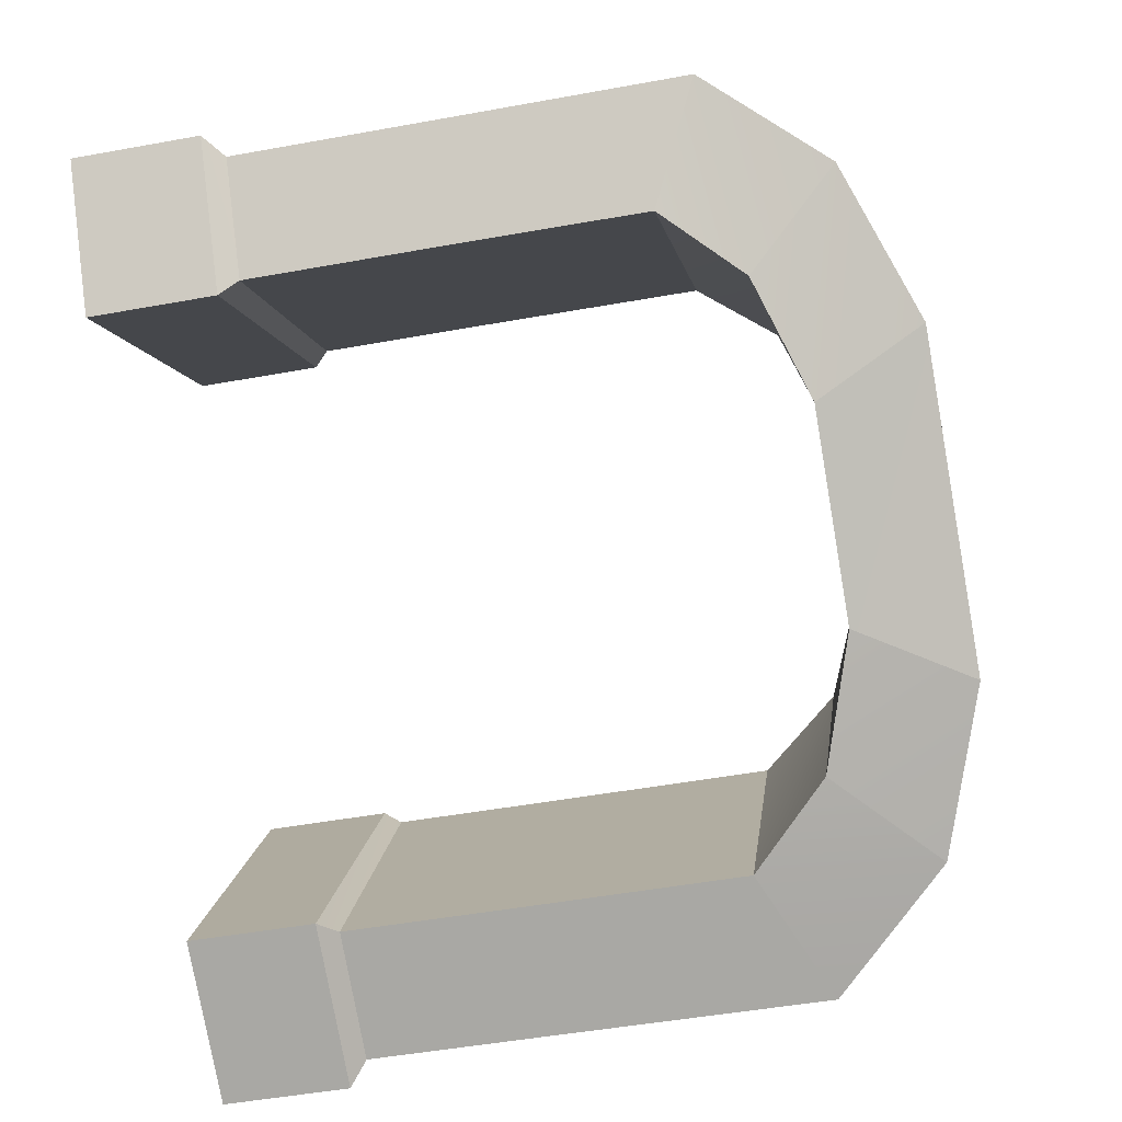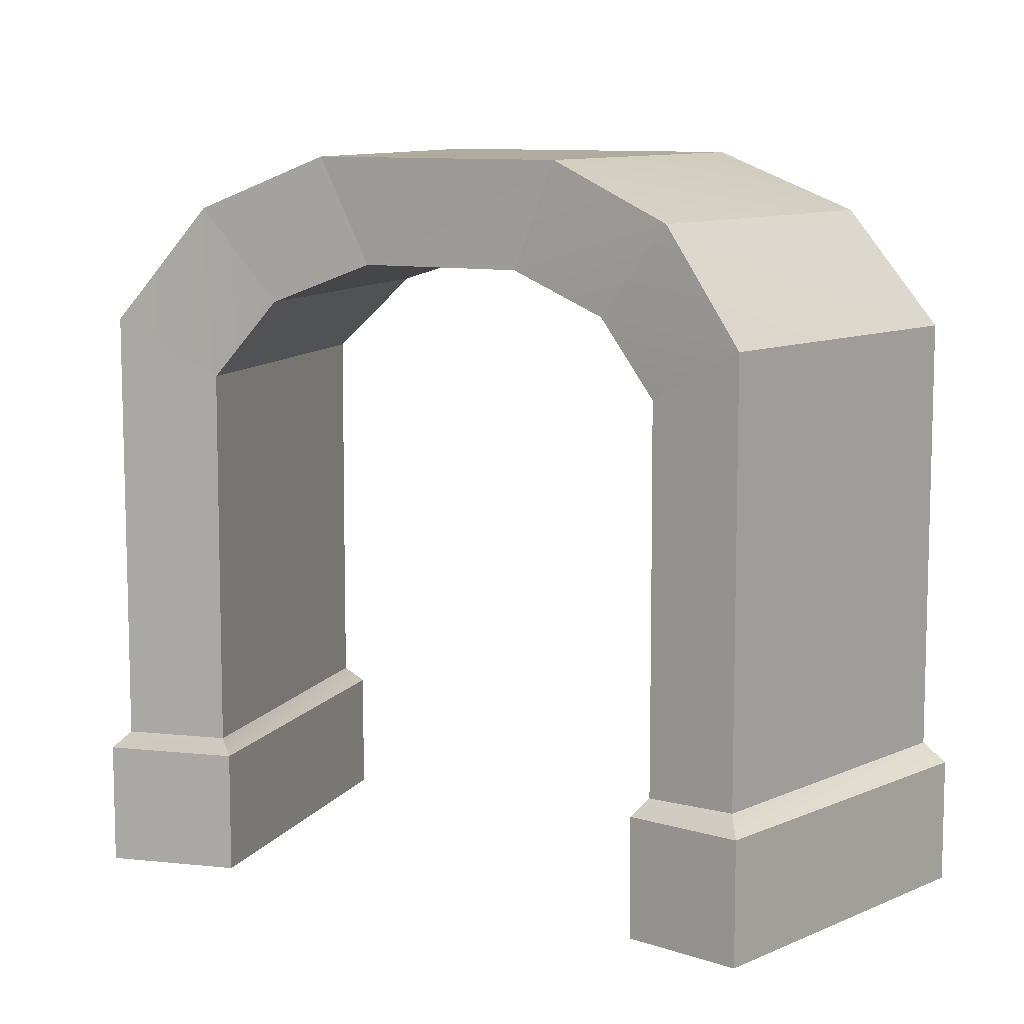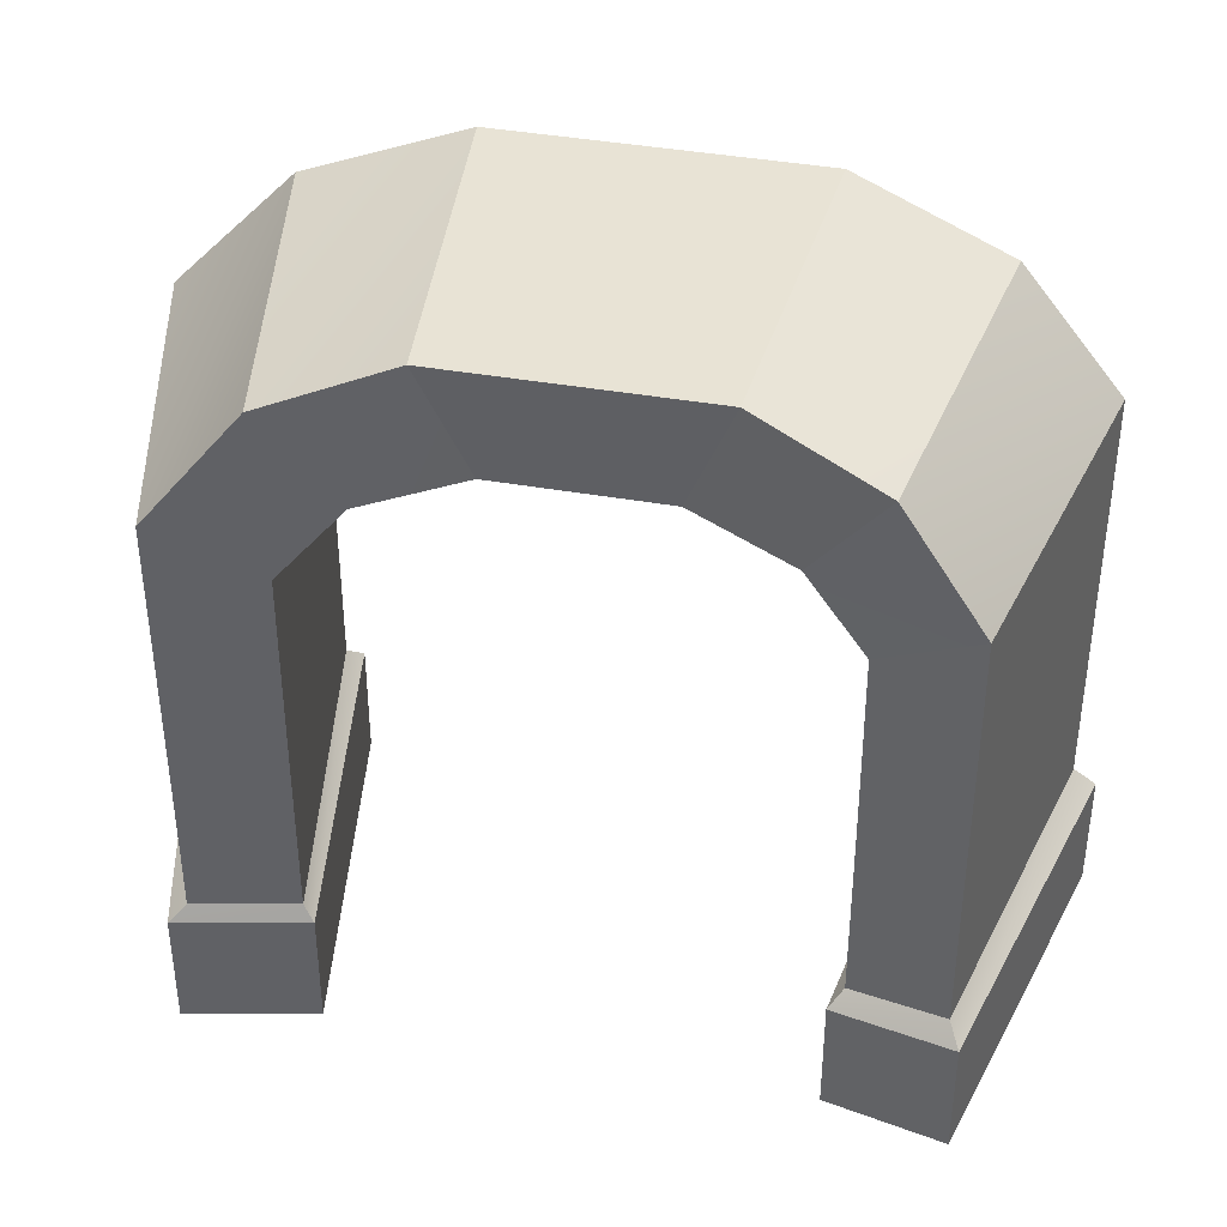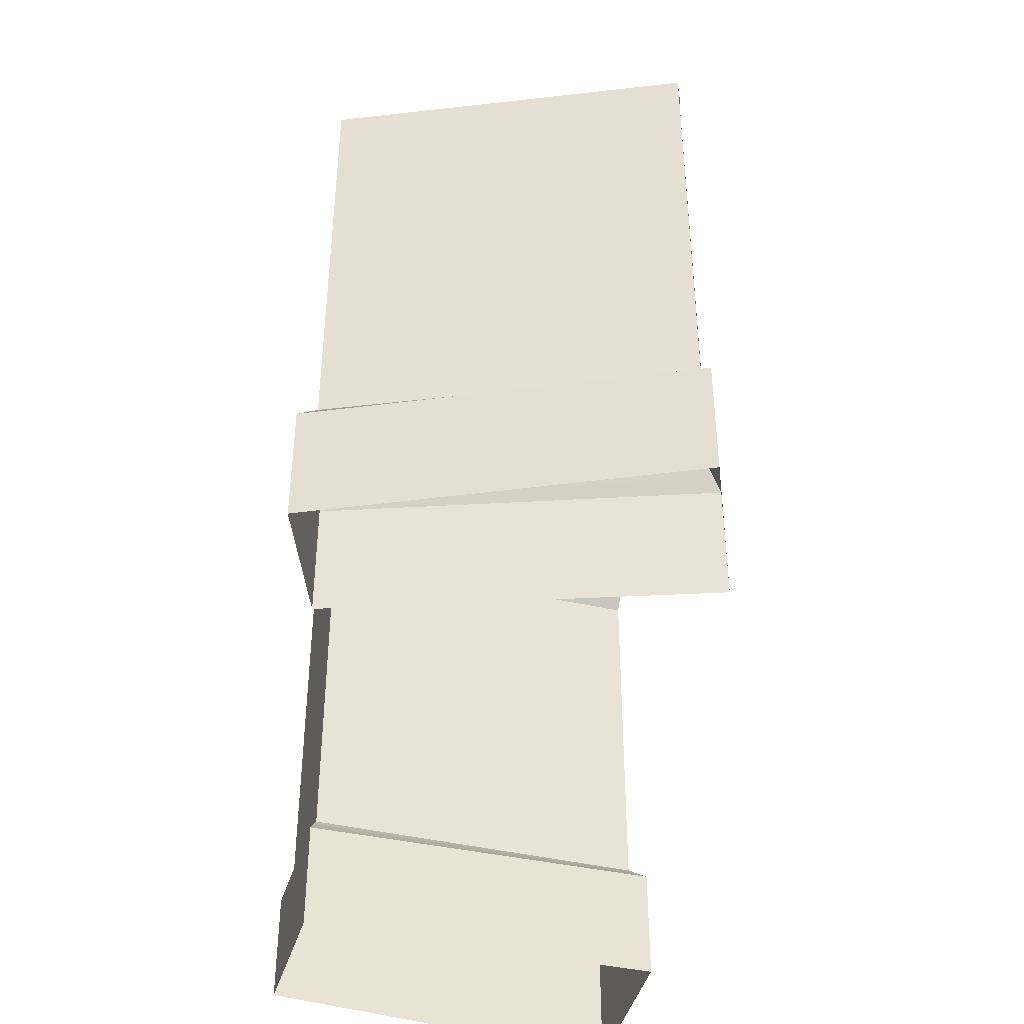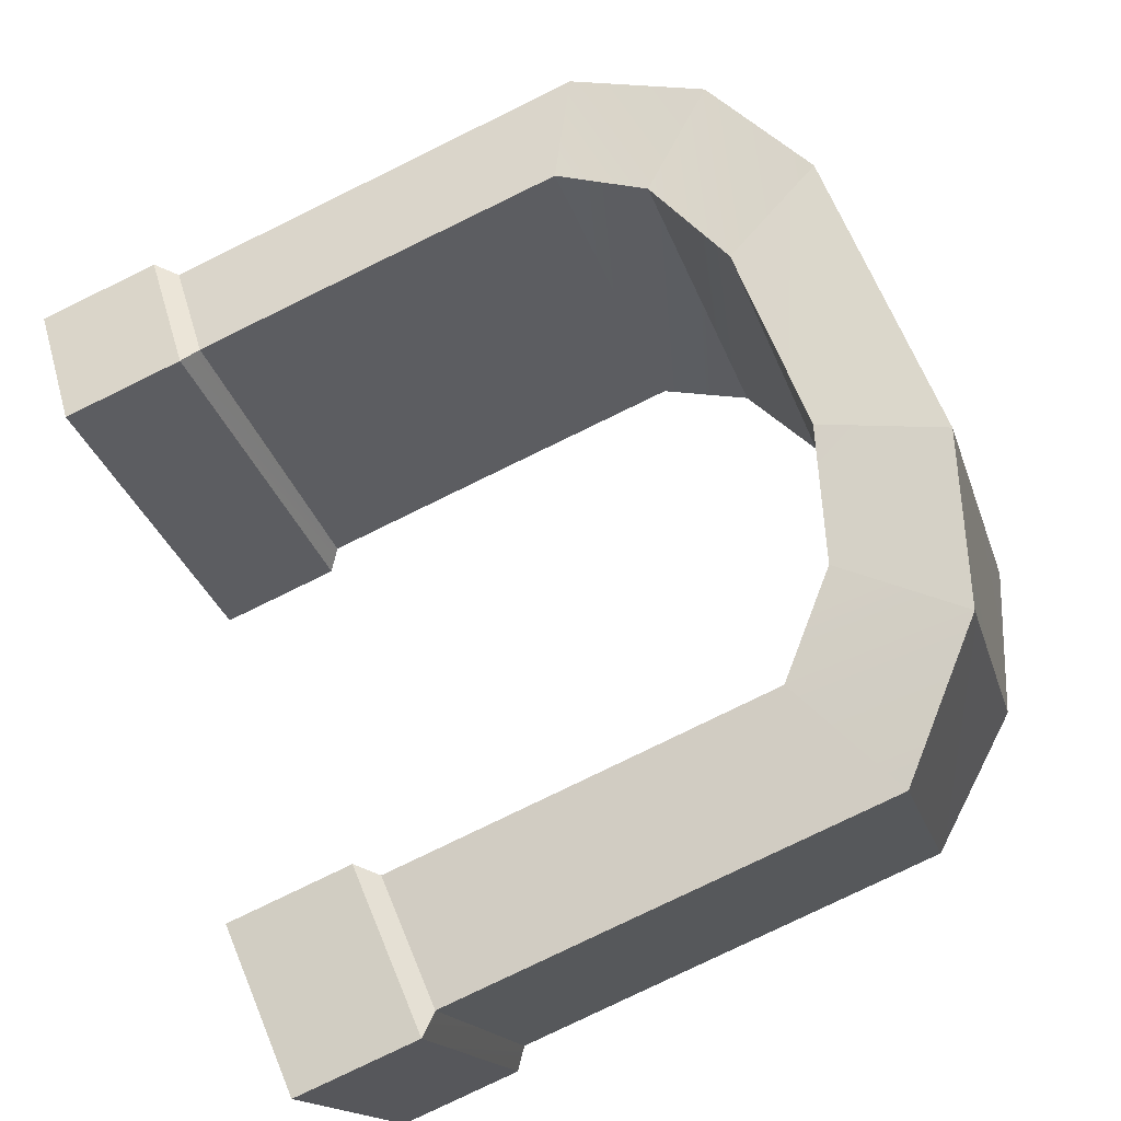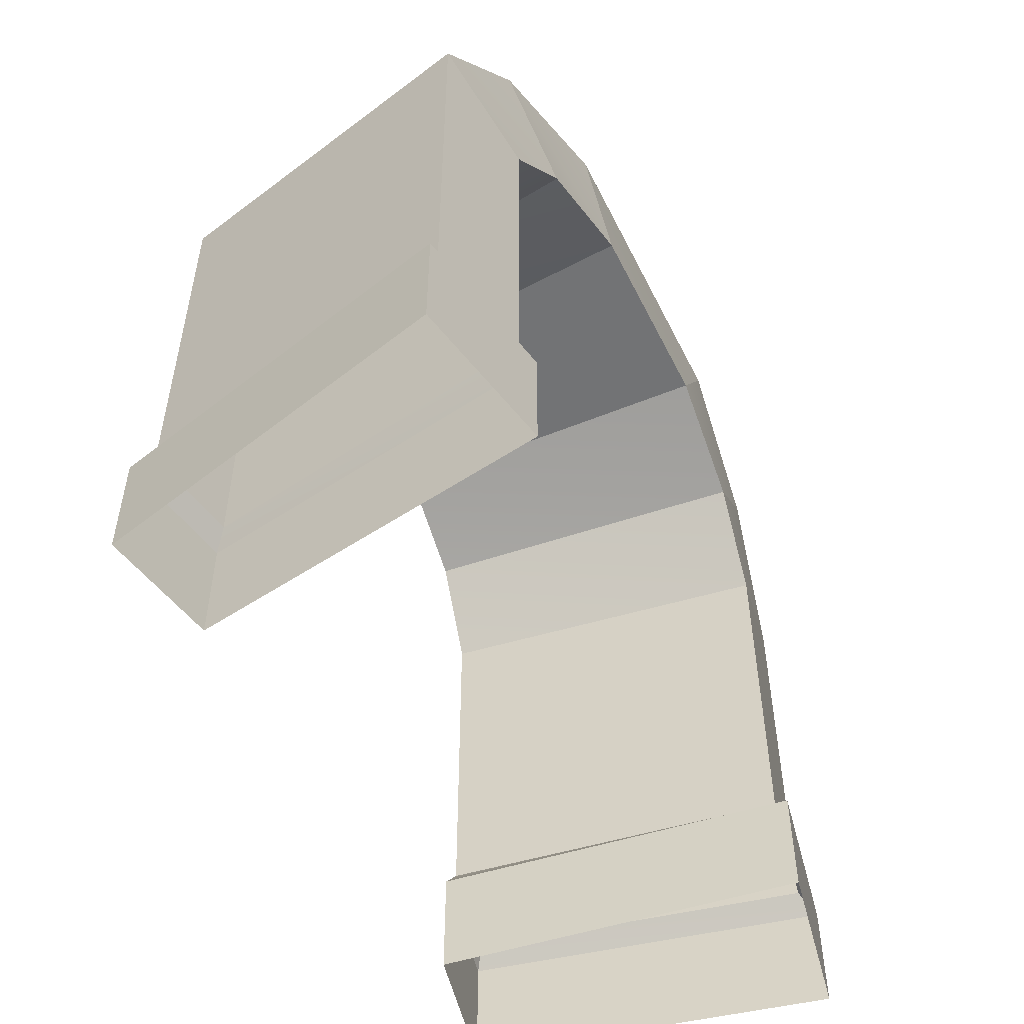
<metadata>
{"format":"obj","ext":"obj","renderer":"f3d","projection":"perspective","resolution":1024,"background":"white","views":[{"elev":-47.0,"azim":101.8,"up":"+Z"},{"elev":9.6,"azim":-13.5,"up":"+Y"},{"elev":41.1,"azim":-29.2,"up":"+Y"},{"elev":-45.2,"azim":43.8,"up":"+Y"},{"elev":-79.2,"azim":116.0,"up":"+Z"},{"elev":-55.9,"azim":74.9,"up":"+Y"}]}
</metadata>
<code>
g doorx33
v -22.93 -46.5 -54
v -42.31 -46.5 -64.98
v -42.39 1.838 -65.02
v -22.87 -8.021 -53.96
v -22.87 -8.021 -53.96
v -42.39 1.838 -65.02
v -24.68 22.09 -55.06
v -10.93 5.673 -46.28
v -10.93 5.673 -46.28
v -24.68 22.09 -55.06
v -1.426 31.41 -39.6
v 7.208 12.79 -33.07
v 7.208 12.79 -33.07
v -1.426 31.41 -39.6
v 40.39 31.41 -3.031
v 33.76 12.79 -9.75
v 33.76 12.79 -9.75
v 40.39 31.41 -3.031
v 58.28 21.46 17.4
v 48.24 5.673 5.485
v 48.24 5.673 5.485
v 58.28 21.46 17.4
v 69.13 1.632 31.8
v 56.47 -7.443 15.15
v 56.47 -7.443 15.15
v 69.13 1.632 31.8
v 69.11 -42.58 31.77
v 56.54 -42.58 15.25
v -54.71 -46.5 -2.924
v -54.66 -8.021 -2.893
v -70.78 1.838 -11.96
v -70.71 -46.5 -11.92
v -54.66 -8.021 -2.893
v -44.82 5.673 3.407
v -56.16 22.09 -3.799
v -70.78 1.838 -11.96
v -44.82 5.673 3.407
v -29.9 12.79 14.23
v -37 31.41 8.881
v -56.16 22.09 -3.799
v -29.9 12.79 14.23
v -8.137 12.79 33.31
v -2.722 31.41 38.8
v -37 31.41 8.881
v -8.137 12.79 33.31
v 3.681 5.673 45.76
v 11.86 21.46 55.47
v -2.722 31.41 38.8
v 3.681 5.673 45.76
v 10.38 -7.443 53.64
v 20.66 1.632 67.21
v 11.86 21.46 55.47
v 10.38 -7.443 53.64
v 10.44 -42.58 53.72
v 20.64 -42.58 67.18
v 20.66 1.632 67.21
v -22.93 -46.5 -54
v -22.87 -8.021 -53.96
v -54.66 -8.021 -2.893
v -54.71 -46.5 -2.924
v -22.87 -8.021 -53.96
v -10.93 5.673 -46.28
v -44.82 5.673 3.407
v -54.66 -8.021 -2.893
v -10.93 5.673 -46.28
v 7.208 12.79 -33.07
v -29.9 12.79 14.23
v -44.82 5.673 3.407
v 7.208 12.79 -33.07
v 33.76 12.79 -9.75
v -8.137 12.79 33.31
v -29.9 12.79 14.23
v 33.76 12.79 -9.75
v 48.24 5.673 5.485
v 3.681 5.673 45.76
v -8.137 12.79 33.31
v 48.24 5.673 5.485
v 56.47 -7.443 15.15
v 10.38 -7.443 53.64
v 3.681 5.673 45.76
v 56.47 -7.443 15.15
v 56.54 -42.58 15.25
v 10.44 -42.58 53.72
v 10.38 -7.443 53.64
v 69.11 -42.58 31.77
v 69.13 1.632 31.8
v 20.66 1.632 67.21
v 20.64 -42.58 67.18
v 69.13 1.632 31.8
v 58.28 21.46 17.4
v 11.86 21.46 55.47
v 20.66 1.632 67.21
v 58.28 21.46 17.4
v 40.39 31.41 -3.031
v -2.722 31.41 38.8
v 11.86 21.46 55.47
v 40.39 31.41 -3.031
v -1.426 31.41 -39.6
v -37 31.41 8.881
v -2.722 31.41 38.8
v -1.426 31.41 -39.6
v -24.68 22.09 -55.06
v -56.16 22.09 -3.799
v -37 31.41 8.881
v -24.68 22.09 -55.06
v -42.39 1.838 -65.02
v -70.78 1.838 -11.96
v -56.16 22.09 -3.799
v -42.39 1.838 -65.02
v -42.31 -46.5 -64.98
v -70.71 -46.5 -11.92
v -70.78 1.838 -11.96
v -42.31 -46.5 -64.98
v -22.93 -46.5 -54
v -22.93 -75.16 -54
v -42.31 -75.16 -64.98
v 56.54 -42.58 15.25
v 69.11 -42.58 31.77
v 69.11 -74.67 31.77
v 56.54 -74.67 15.25
v -70.71 -46.5 -11.92
v -70.71 -75.16 -11.92
v -54.71 -75.16 -2.924
v 20.64 -42.58 67.18
v 10.44 -75.16 53.72
v 20.64 -74.67 67.18
v -54.71 -46.5 -2.924
v -54.71 -75.16 -2.924
v -22.93 -75.16 -54
v 10.44 -42.58 53.72
v 56.54 -74.67 15.25
v 10.44 -75.16 53.72
v 20.64 -42.58 67.18
v 20.64 -74.67 67.18
v 69.11 -74.67 31.77
v -70.71 -46.5 -11.92
v -42.31 -75.16 -64.98
v -70.71 -75.16 -11.92
v 56.47 -78.11 12.42
v 72.62 -78.11 33.76
v 72.62 -100 33.76
v 56.47 -100 12.42
v 72.62 -78.11 33.76
v 20.08 -78.11 70.91
v 20.08 -100 70.91
v 72.62 -100 33.76
v 20.08 -78.11 70.91
v 7.093 -78.11 53.87
v 7.093 -99.52 53.87
v 20.08 -100 70.91
v 7.093 -78.11 53.87
v 56.47 -78.11 12.42
v 56.47 -100 12.42
v 7.093 -99.52 53.87
v -44.07 -78.11 -68.94
v -19.25 -78.11 -54.79
v -19.25 -99.52 -54.79
v -44.06 -99.52 -68.95
v -19.25 -78.11 -54.79
v -53.88 -78.11 -0.9117
v -53.88 -99.52 -0.9117
v -19.25 -99.52 -54.79
v -53.88 -78.11 -0.9117
v -74.18 -78.11 -12.26
v -74.18 -99.52 -12.26
v -53.88 -99.52 -0.9117
v -74.18 -78.11 -12.26
v -44.07 -78.11 -68.94
v -44.06 -99.52 -68.95
v -74.18 -99.52 -12.26
v -42.31 -75.16 -64.98
v -22.93 -75.16 -54
v -19.25 -78.11 -54.79
v -44.07 -78.11 -68.94
v -54.71 -75.16 -2.924
v -70.71 -75.16 -11.92
v -74.18 -78.11 -12.26
v -53.88 -78.11 -0.9117
v -22.93 -75.16 -54
v -54.71 -75.16 -2.924
v -53.88 -78.11 -0.9117
v -19.25 -78.11 -54.79
v -70.71 -75.16 -11.92
v -42.31 -75.16 -64.98
v -44.07 -78.11 -68.94
v -74.18 -78.11 -12.26
v 56.54 -74.67 15.25
v 69.11 -74.67 31.77
v 72.62 -78.11 33.76
v 56.47 -78.11 12.42
v 20.64 -74.67 67.18
v 10.44 -75.16 53.72
v 7.093 -78.11 53.87
v 20.08 -78.11 70.91
v 10.44 -75.16 53.72
v 56.54 -74.67 15.25
v 56.47 -78.11 12.42
v 7.093 -78.11 53.87
v 69.11 -74.67 31.77
v 20.64 -74.67 67.18
v 20.08 -78.11 70.91
v 72.62 -78.11 33.76
f 3 1 2
f 1 3 4
f 7 5 6
f 5 7 8
f 11 9 10
f 9 11 12
f 15 13 14
f 13 15 16
f 19 17 18
f 17 19 20
f 23 21 22
f 21 23 24
f 27 25 26
f 25 27 28
f 31 29 30
f 29 31 32
f 35 33 34
f 33 35 36
f 39 37 38
f 37 39 40
f 43 41 42
f 41 43 44
f 47 45 46
f 45 47 48
f 51 49 50
f 49 51 52
f 55 53 54
f 53 55 56
f 59 57 58
f 57 59 60
f 63 61 62
f 61 63 64
f 67 65 66
f 65 67 68
f 71 69 70
f 69 71 72
f 75 73 74
f 73 75 76
f 79 77 78
f 77 79 80
f 83 81 82
f 81 83 84
f 87 85 86
f 85 87 88
f 91 89 90
f 89 91 92
f 95 93 94
f 93 95 96
f 99 97 98
f 97 99 100
f 103 101 102
f 101 103 104
f 107 105 106
f 105 107 108
f 111 109 110
f 109 111 112
f 115 113 114
f 113 115 116
f 119 117 118
f 117 119 120
f 122 29 121
f 29 122 123
f 125 124 54
f 124 125 126
f 128 57 127
f 57 128 129
f 131 130 82
f 130 131 132
f 134 85 133
f 85 134 135
f 137 136 110
f 136 137 138
f 141 139 140
f 139 141 142
f 145 143 144
f 143 145 146
f 149 147 148
f 147 149 150
f 153 151 152
f 151 153 154
f 157 155 156
f 155 157 158
f 161 159 160
f 159 161 162
f 165 163 164
f 163 165 166
f 169 167 168
f 167 169 170
f 173 171 172
f 171 173 174
f 177 175 176
f 175 177 178
f 181 179 180
f 179 181 182
f 185 183 184
f 183 185 186
f 189 187 188
f 187 189 190
f 193 191 192
f 191 193 194
f 197 195 196
f 195 197 198
f 201 199 200
f 199 201 202

</code>
